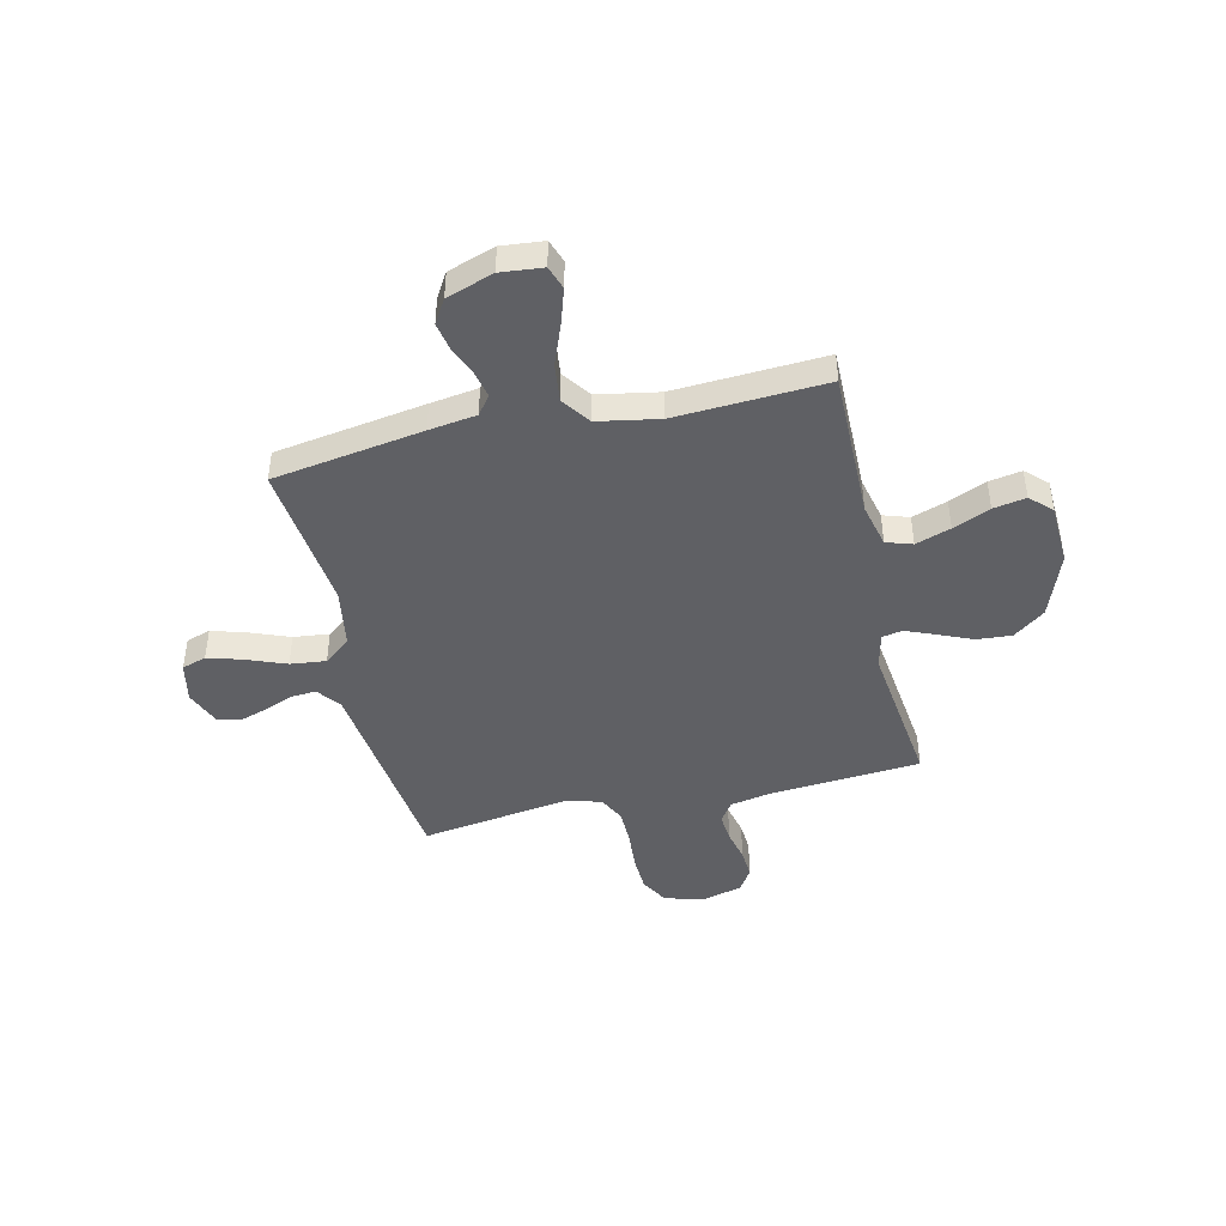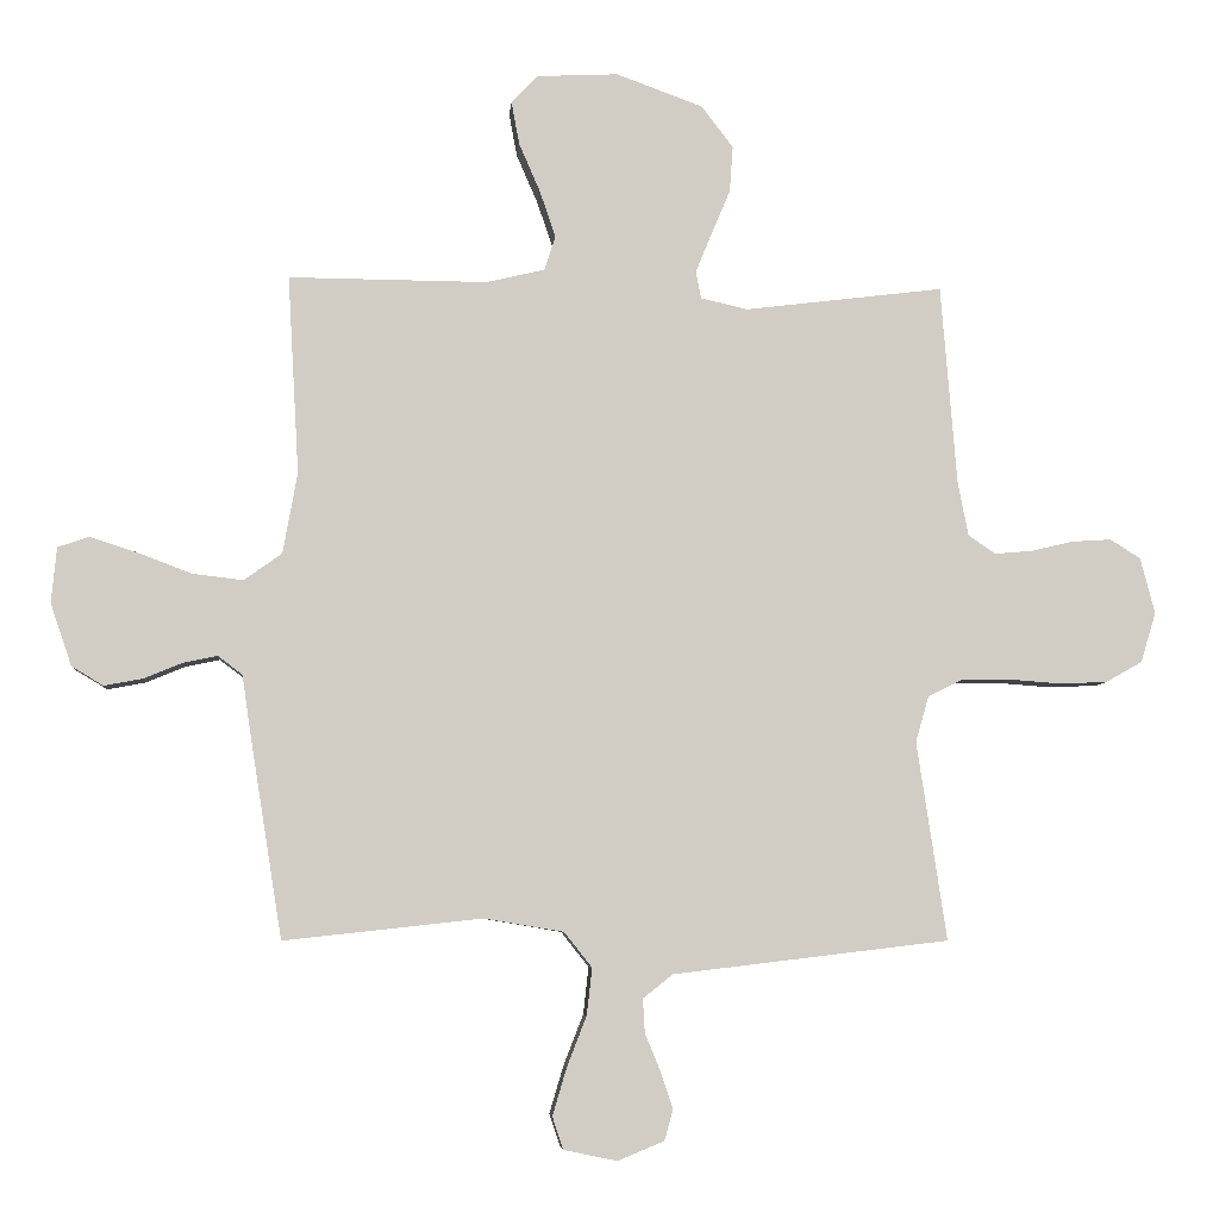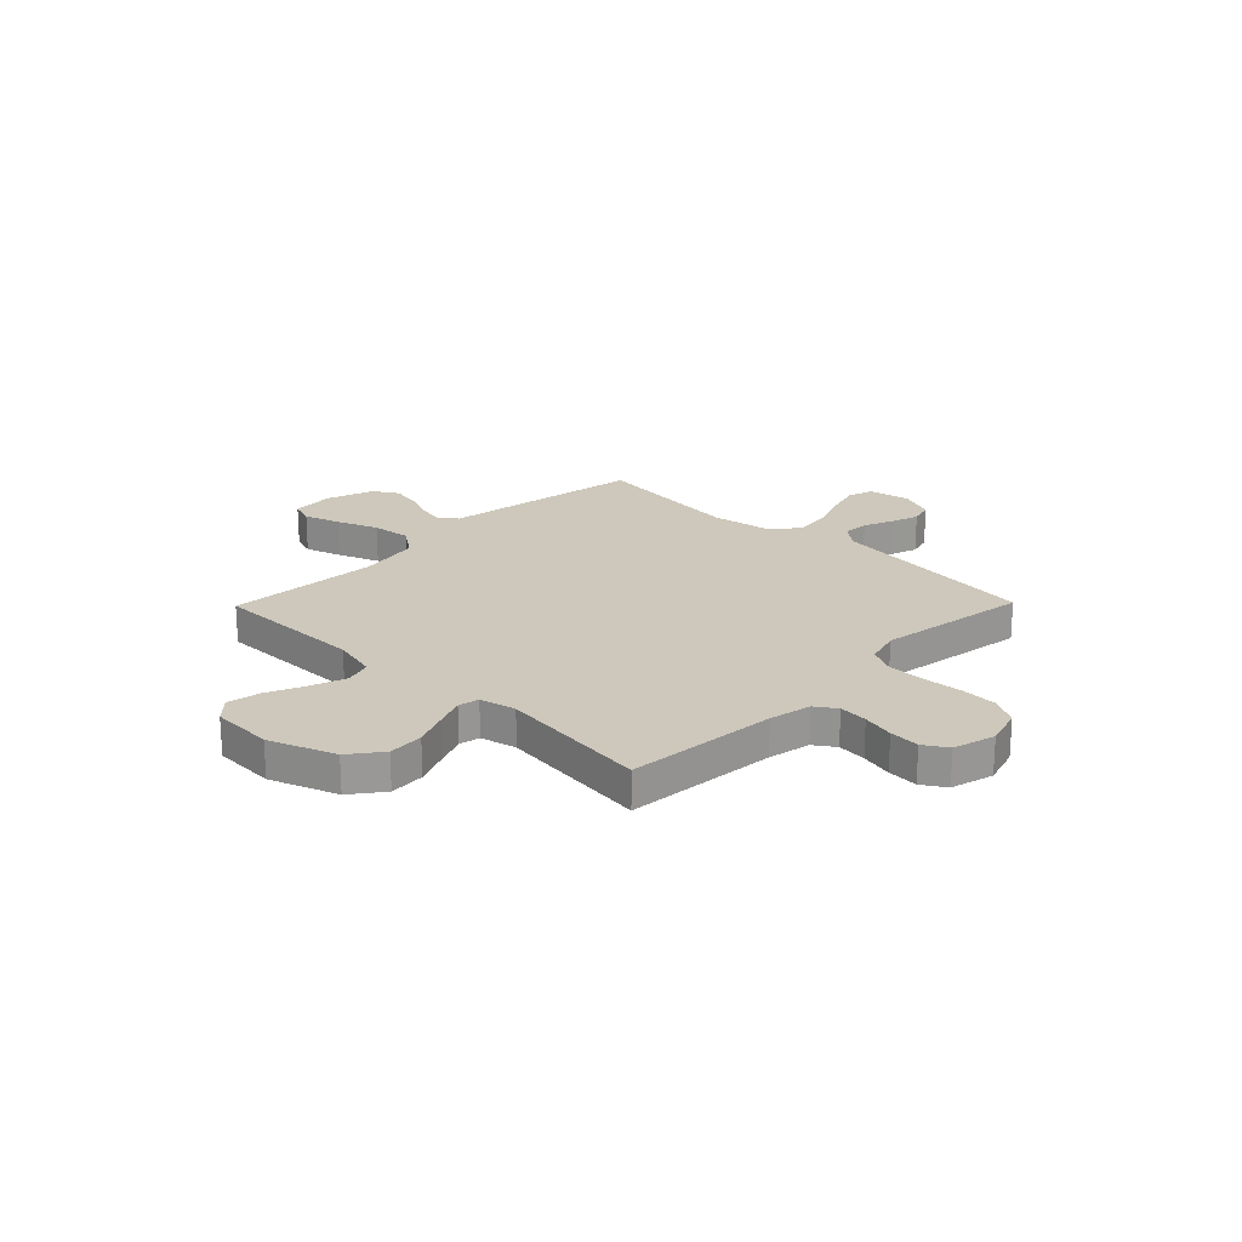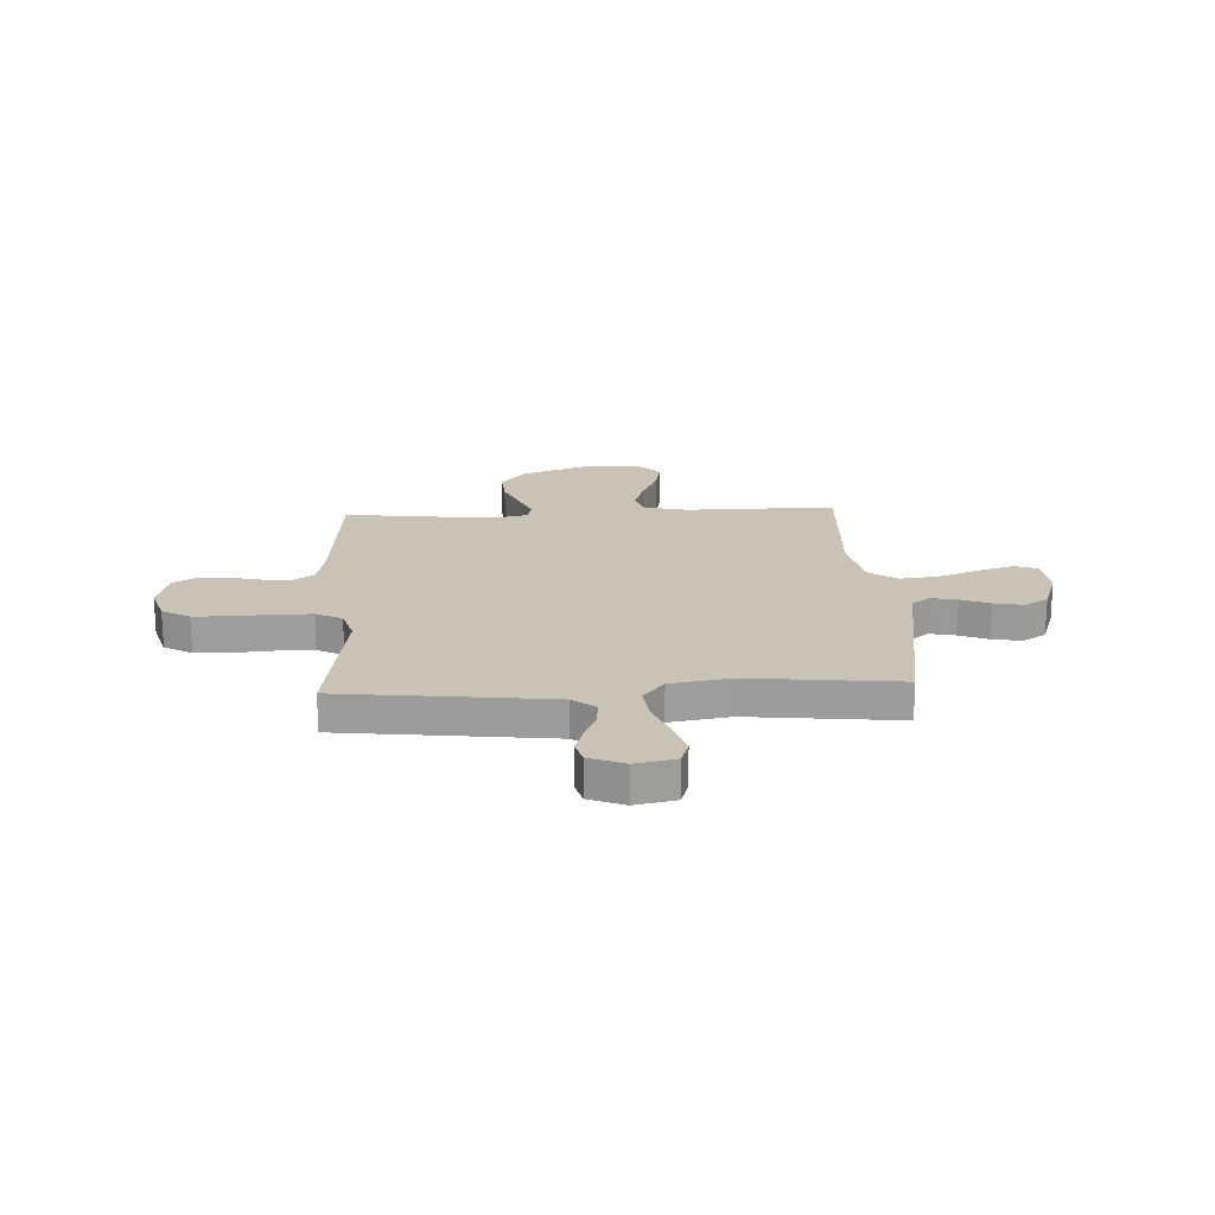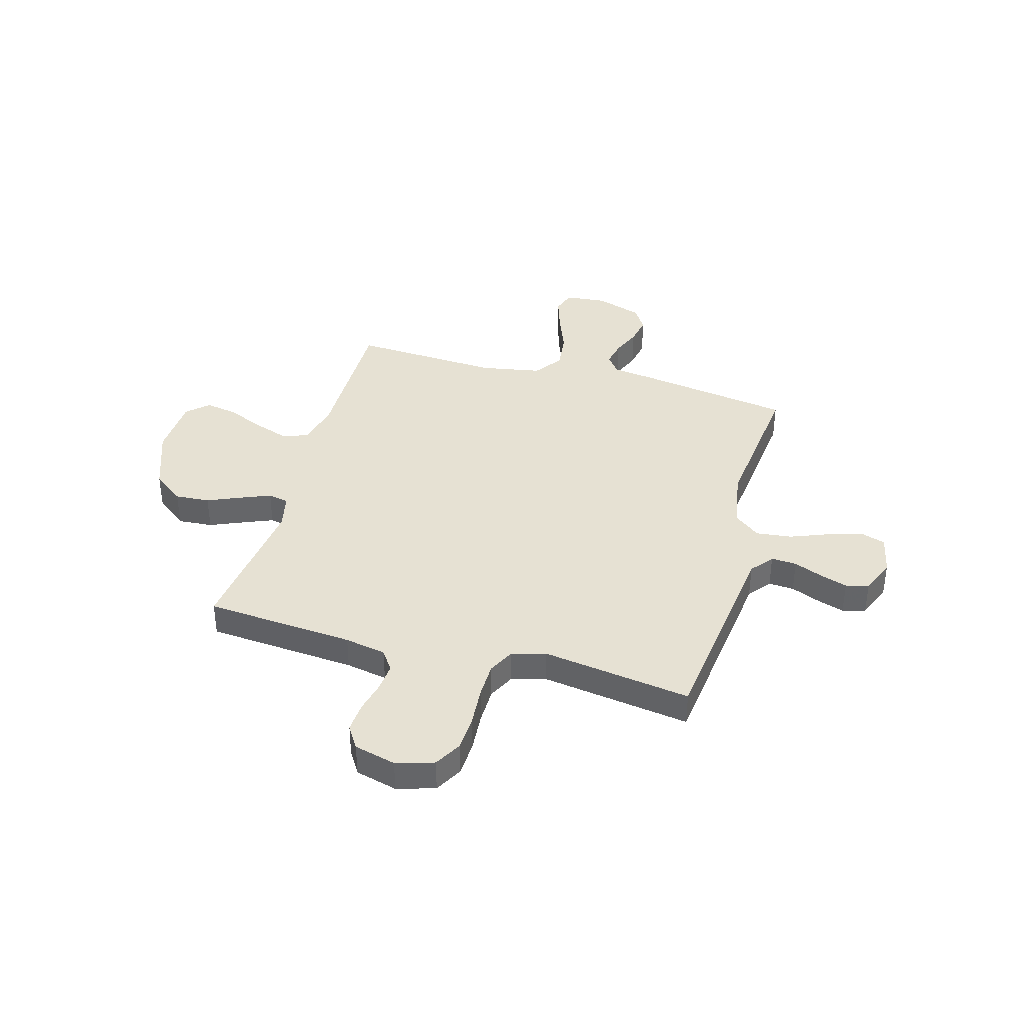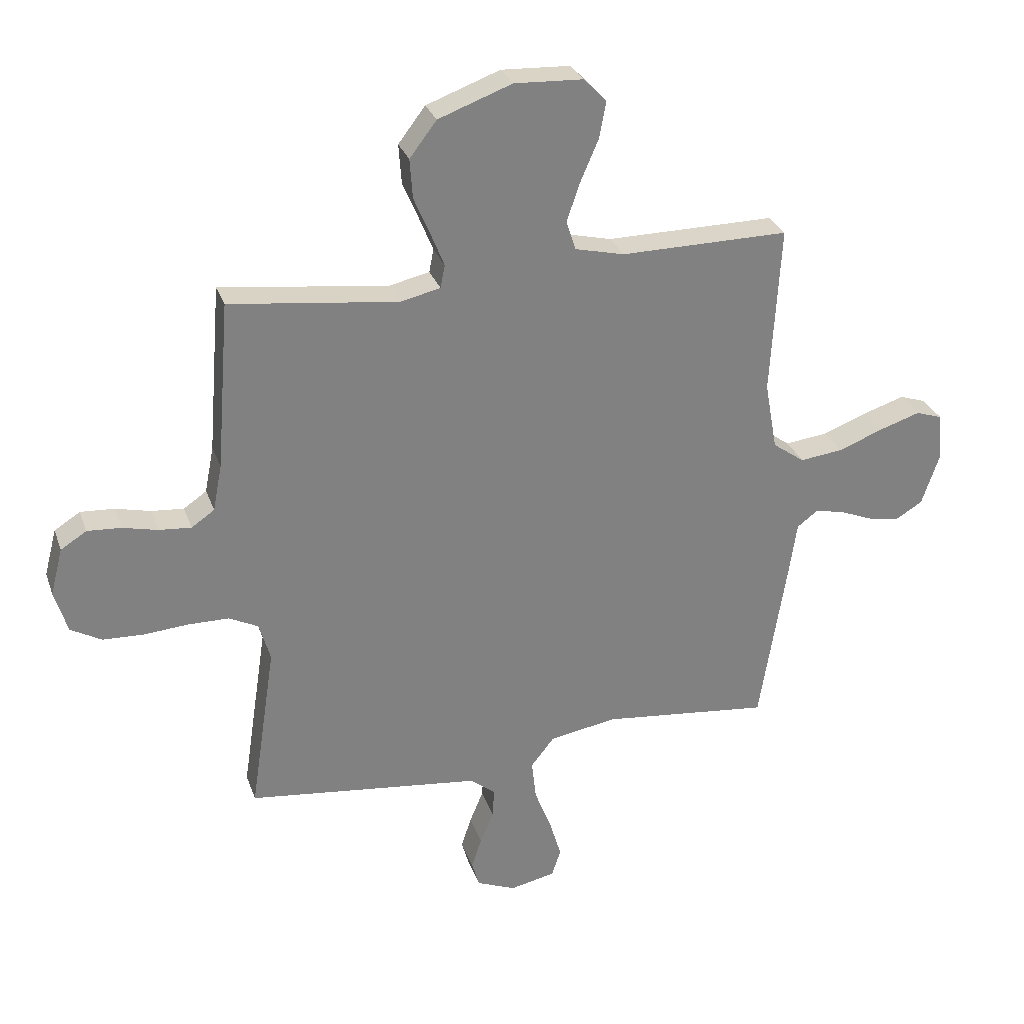
<metadata>
{"format":"obj","ext":"obj","renderer":"f3d","projection":"perspective","resolution":1024,"background":"white","views":[{"elev":-44.3,"azim":-77.1,"up":"+Y"},{"elev":-6.1,"azim":-4.8,"up":"+Z"},{"elev":21.8,"azim":44.3,"up":"+Y"},{"elev":19.4,"azim":177.0,"up":"+Y"},{"elev":38.6,"azim":105.6,"up":"+Y"},{"elev":29.3,"azim":162.5,"up":"+Z"}]}
</metadata>
<code>
v 0.5 0.07 0.5
v 0.524 0.07 0.2
v 0.54 0.07 0.117
v 0.581 0.07 0.089
v 0.638 0.07 0.094
v 0.701 0.07 0.109
v 0.761 0.07 0.113
v 0.807 0.07 0.084
v 0.829 0.07 0
v 0.806 0.07 -0.076
v 0.751 0.07 -0.107
v 0.678 0.07 -0.11
v 0.599 0.07 -0.104
v 0.527 0.07 -0.105
v 0.475 0.07 -0.131
v 0.455 0.07 -0.2
v 0.5 0.07 -0.5
v 0.2 0.07 -0.536
v 0.083 0.07 -0.55
v 0.038 0.07 -0.586
v 0.041 0.07 -0.637
v 0.065 0.07 -0.695
v 0.083 0.07 -0.75
v 0.07 0.07 -0.796
v 0 0.07 -0.825
v -0.081 0.07 -0.808
v -0.097 0.07 -0.759
v -0.076 0.07 -0.688
v -0.046 0.07 -0.611
v -0.038 0.07 -0.54
v -0.08 0.07 -0.487
v -0.2 0.07 -0.467
v -0.5 0.07 -0.5
v -0.548 0.07 -0.2
v -0.562 0.07 -0.105
v -0.599 0.07 -0.077
v -0.651 0.07 -0.088
v -0.709 0.07 -0.112
v -0.767 0.07 -0.123
v -0.815 0.07 -0.094
v -0.847 0.07 0
v -0.839 0.07 0.084
v -0.792 0.07 0.1
v -0.72 0.07 0.077
v -0.639 0.07 0.046
v -0.562 0.07 0.037
v -0.505 0.07 0.078
v -0.483 0.07 0.2
v -0.5 0.07 0.5
v -0.2 0.07 0.498
v -0.112 0.07 0.519
v -0.095 0.07 0.571
v -0.119 0.07 0.641
v -0.151 0.07 0.715
v -0.163 0.07 0.78
v -0.123 0.07 0.822
v 0 0.07 0.828
v 0.131 0.07 0.78
v 0.179 0.07 0.717
v 0.174 0.07 0.647
v 0.145 0.07 0.579
v 0.121 0.07 0.52
v 0.129 0.07 0.479
v 0.2 0.07 0.463
v 0.5 0 0.5
v 0.524 0 0.2
v 0.54 0 0.117
v 0.581 0 0.089
v 0.638 0 0.094
v 0.701 0 0.109
v 0.761 0 0.113
v 0.807 0 0.084
v 0.829 0 0
v 0.806 0 -0.076
v 0.751 0 -0.107
v 0.678 0 -0.11
v 0.599 0 -0.104
v 0.527 0 -0.105
v 0.475 0 -0.131
v 0.455 0 -0.2
v 0.5 0 -0.5
v 0.2 0 -0.536
v 0.083 0 -0.55
v 0.038 0 -0.586
v 0.041 0 -0.637
v 0.065 0 -0.695
v 0.083 0 -0.75
v 0.07 0 -0.796
v 0 0 -0.825
v -0.081 0 -0.808
v -0.097 0 -0.759
v -0.076 0 -0.688
v -0.046 0 -0.611
v -0.038 0 -0.54
v -0.08 0 -0.487
v -0.2 0 -0.467
v -0.5 0 -0.5
v -0.548 0 -0.2
v -0.562 0 -0.105
v -0.599 0 -0.077
v -0.651 0 -0.088
v -0.709 0 -0.112
v -0.767 0 -0.123
v -0.815 0 -0.094
v -0.847 0 0
v -0.839 0 0.084
v -0.792 0 0.1
v -0.72 0 0.077
v -0.639 0 0.046
v -0.562 0 0.037
v -0.505 0 0.078
v -0.483 0 0.2
v -0.5 0 0.5
v -0.2 0 0.498
v -0.112 0 0.519
v -0.095 0 0.571
v -0.119 0 0.641
v -0.151 0 0.715
v -0.163 0 0.78
v -0.123 0 0.822
v 0 0 0.828
v 0.131 0 0.78
v 0.179 0 0.717
v 0.174 0 0.647
v 0.145 0 0.579
v 0.121 0 0.52
v 0.129 0 0.479
v 0.2 0 0.463
f 59 60 61
f 58 59 61
f 57 58 61
f 56 57 61
f 55 56 61
f 54 55 61
f 53 54 61
f 52 53 61 62
f 51 52 62 63
f 48 49 50
f 51 63 64
f 50 51 64
f 48 50 64
f 47 48 64
f 43 44 45
f 42 43 45
f 41 42 45
f 40 41 45
f 39 40 45
f 38 39 45
f 37 38 45
f 36 37 45 46
f 64 1 2
f 47 64 2
f 46 47 2
f 36 46 2
f 35 36 2
f 27 28 29
f 26 27 29
f 25 26 29
f 24 25 29
f 23 24 29
f 22 23 29
f 21 22 29
f 20 21 29 30
f 19 20 30 31
f 18 19 31
f 17 18 31
f 16 17 31
f 11 12 13
f 10 11 13
f 9 10 13
f 8 9 13
f 7 8 13
f 6 7 13
f 5 6 13
f 4 5 13 14
f 3 4 14 15
f 3 15 16
f 2 3 16
f 35 2 16
f 34 35 16
f 33 34 16
f 32 33 16
f 16 31 32
f 125 124 123
f 125 123 122
f 125 122 121
f 125 121 120
f 125 120 119
f 125 119 118
f 125 118 117
f 126 125 117 116
f 127 126 116 115
f 114 113 112
f 128 127 115
f 128 115 114
f 128 114 112
f 128 112 111
f 109 108 107
f 109 107 106
f 109 106 105
f 109 105 104
f 109 104 103
f 109 103 102
f 109 102 101
f 110 109 101 100
f 66 65 128
f 66 128 111
f 66 111 110
f 66 110 100
f 66 100 99
f 93 92 91
f 93 91 90
f 93 90 89
f 93 89 88
f 93 88 87
f 93 87 86
f 93 86 85
f 94 93 85 84
f 95 94 84 83
f 95 83 82
f 95 82 81
f 95 81 80
f 77 76 75
f 77 75 74
f 77 74 73
f 77 73 72
f 77 72 71
f 77 71 70
f 77 70 69
f 78 77 69 68
f 79 78 68 67
f 80 79 67
f 80 67 66
f 80 66 99
f 80 99 98
f 80 98 97
f 80 97 96
f 96 95 80
f 1 65 66 2
f 2 66 67 3
f 3 67 68 4
f 4 68 69 5
f 5 69 70 6
f 6 70 71 7
f 7 71 72 8
f 8 72 73 9
f 9 73 74 10
f 10 74 75 11
f 11 75 76 12
f 12 76 77 13
f 13 77 78 14
f 14 78 79 15
f 15 79 80 16
f 16 80 81 17
f 17 81 82 18
f 18 82 83 19
f 19 83 84 20
f 20 84 85 21
f 21 85 86 22
f 22 86 87 23
f 23 87 88 24
f 24 88 89 25
f 25 89 90 26
f 26 90 91 27
f 27 91 92 28
f 28 92 93 29
f 29 93 94 30
f 30 94 95 31
f 31 95 96 32
f 32 96 97 33
f 33 97 98 34
f 34 98 99 35
f 35 99 100 36
f 36 100 101 37
f 37 101 102 38
f 38 102 103 39
f 39 103 104 40
f 40 104 105 41
f 41 105 106 42
f 42 106 107 43
f 43 107 108 44
f 44 108 109 45
f 45 109 110 46
f 46 110 111 47
f 47 111 112 48
f 48 112 113 49
f 49 113 114 50
f 50 114 115 51
f 51 115 116 52
f 52 116 117 53
f 53 117 118 54
f 54 118 119 55
f 55 119 120 56
f 56 120 121 57
f 57 121 122 58
f 58 122 123 59
f 59 123 124 60
f 60 124 125 61
f 61 125 126 62
f 62 126 127 63
f 63 127 128 64
f 64 128 65 1

</code>
